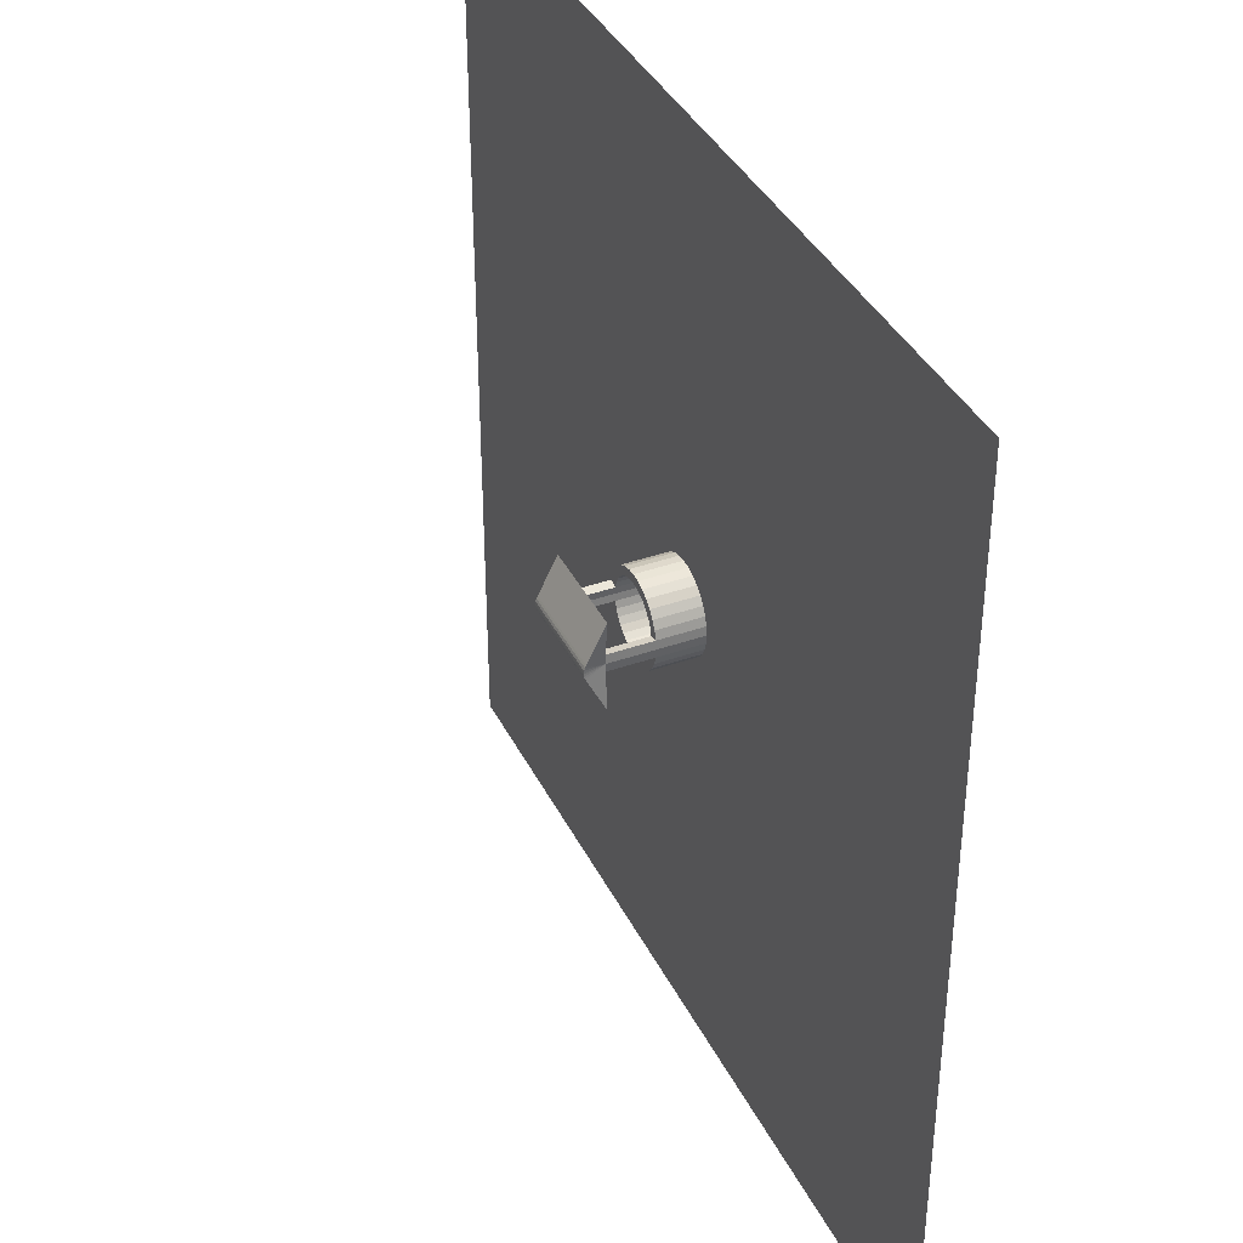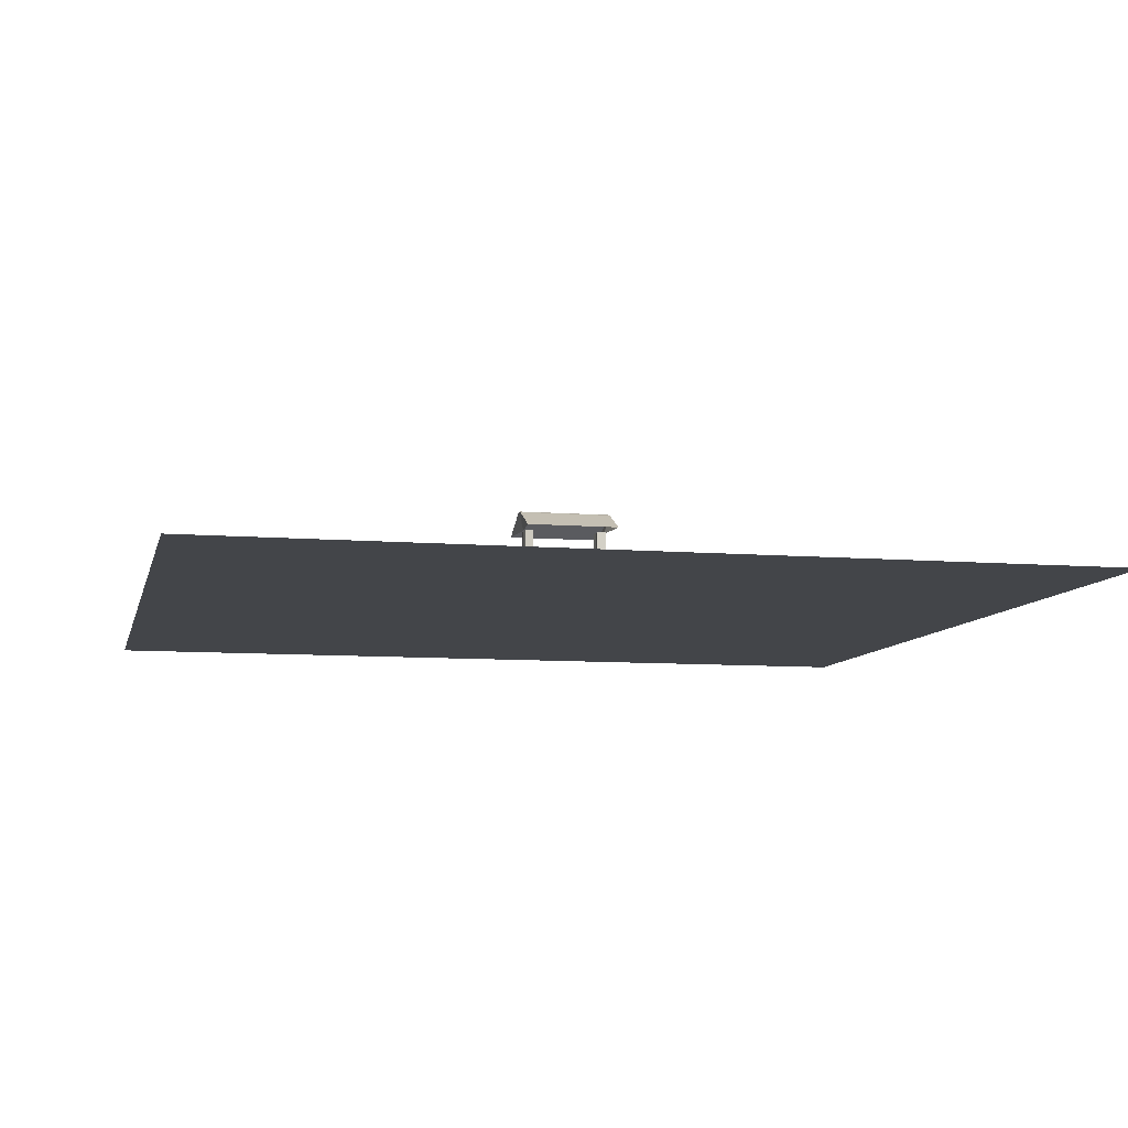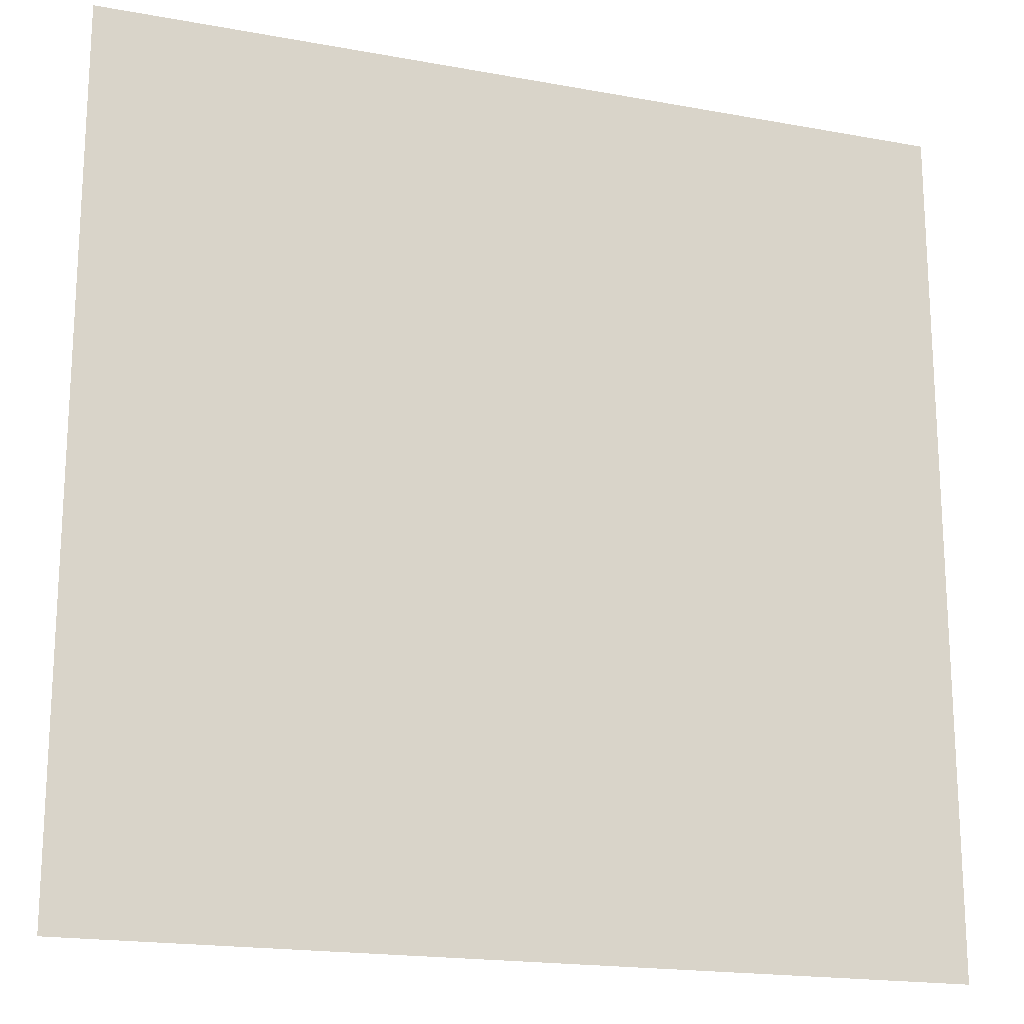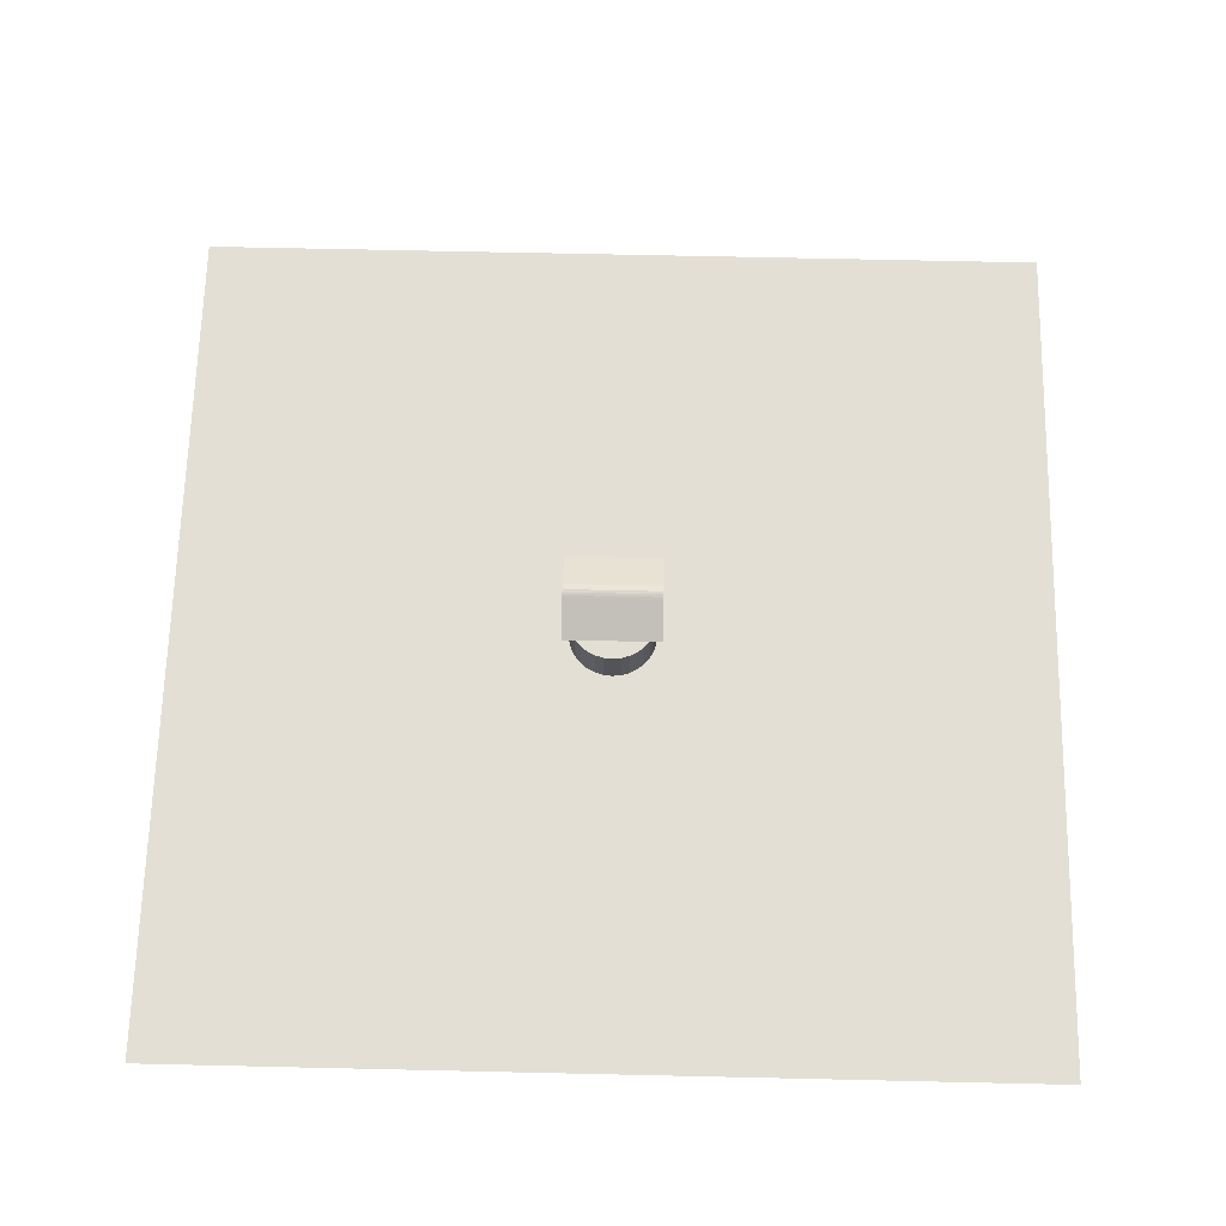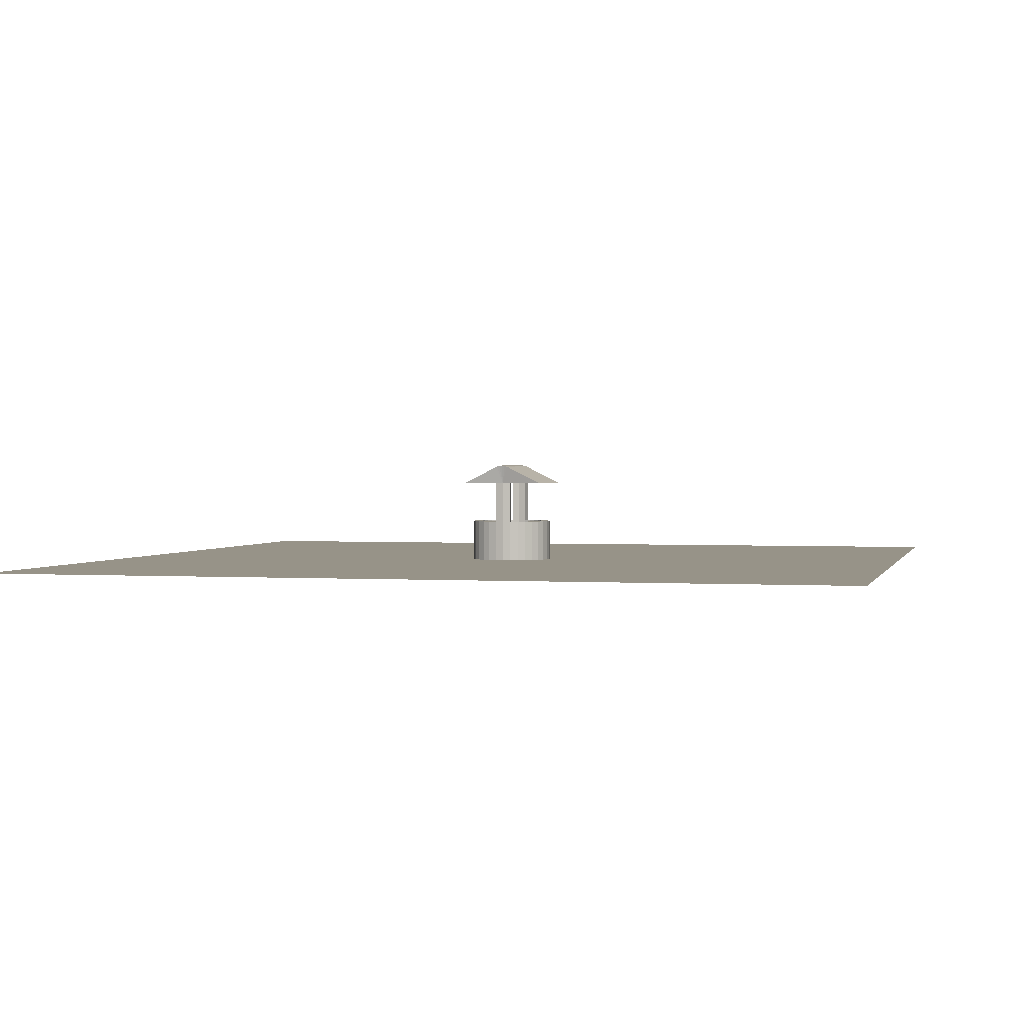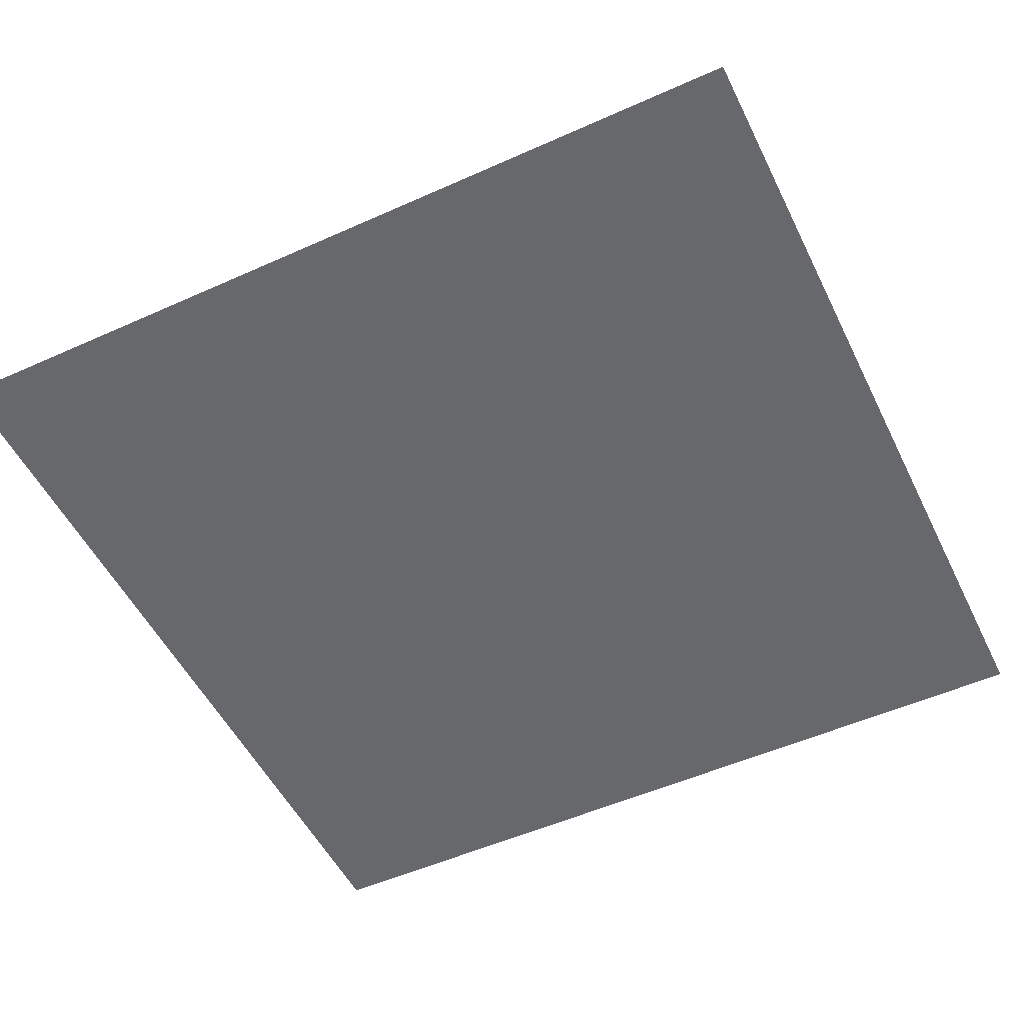
<metadata>
{"format":"obj","ext":"obj","renderer":"f3d","projection":"perspective","resolution":1024,"background":"white","views":[{"elev":38.2,"azim":-114.2,"up":"+Z"},{"elev":-8.6,"azim":-12.7,"up":"+Y"},{"elev":-18.5,"azim":-19.5,"up":"+Z"},{"elev":66.3,"azim":1.3,"up":"+Y"},{"elev":1.4,"azim":103.8,"up":"+Y"},{"elev":-52.3,"azim":-64.2,"up":"+Y"}]}
</metadata>
<code>
v 0 0 -1
v 0 1 -1
v 0.1951 0 -0.9808
v 0.1951 1 -0.9808
v 0.3827 0 -0.9239
v 0.3827 1 -0.9239
v 0.5556 0 -0.8315
v 0.5556 1 -0.8315
v 0.7071 0 -0.7071
v 0.7071 1 -0.7071
v 0.8315 0 -0.5556
v 0.8315 1 -0.5556
v 0.9239 0 -0.3827
v 0.9239 1 -0.3827
v 0.9808 0 -0.1951
v 0.9808 1 -0.1951
v 1 0 -0
v 1 1 -0
v 0.9808 0 0.1951
v 0.9808 1 0.1951
v 0.9239 0 0.3827
v 0.9239 1 0.3827
v 0.8315 0 0.5556
v 0.8315 1 0.5556
v 0.7071 0 0.7071
v 0.7071 1 0.7071
v 0.5556 0 0.8315
v 0.5556 1 0.8315
v 0.3827 0 0.9239
v 0.3827 1 0.9239
v 0.1951 0 0.9808
v 0.1951 1 0.9808
v -0 0 1
v -0 1 1
v -0.1951 0 0.9808
v -0.1951 1 0.9808
v -0.3827 0 0.9239
v -0.3827 1 0.9239
v -0.5556 0 0.8315
v -0.5556 1 0.8315
v -0.7071 0 0.7071
v -0.7071 1 0.7071
v -0.8315 0 0.5556
v -0.8315 1 0.5556
v -0.9239 0 0.3827
v -0.9239 1 0.3827
v -0.9808 0 0.1951
v -0.9808 1 0.1951
v -1 0 -1e-06
v -1 1 -1e-06
v -0.9808 0 -0.1951
v -0.9808 1 -0.1951
v -0.9239 0 -0.3827
v -0.9239 1 -0.3827
v -0.8315 0 -0.5556
v -0.8315 1 -0.5556
v -0.7071 0 -0.7071
v -0.7071 1 -0.7071
v -0.5556 0 -0.8315
v -0.5556 1 -0.8315
v -0.3827 0 -0.9239
v -0.3827 1 -0.9239
v -0.1951 0 -0.9808
v -0.1951 1 -0.9808
v 0 0 -0.8
v 0 1 -0.8
v 0.1561 0 -0.7846
v 0.1561 1 -0.7846
v 0.3061 0 -0.7391
v 0.3061 1 -0.7391
v 0.4445 0 -0.6652
v 0.4445 1 -0.6652
v 0.5657 0 -0.5657
v 0.5657 1 -0.5657
v 0.6652 0 -0.4445
v 0.6652 1 -0.4445
v 0.7391 0 -0.3061
v 0.7391 1 -0.3061
v 0.7846 0 -0.1561
v 0.7846 1 -0.1561
v 0.8 0 -0
v 0.8 1 -0
v 0.7846 0 0.1561
v 0.7846 1 0.1561
v 0.7391 0 0.3061
v 0.7391 1 0.3061
v 0.6652 0 0.4445
v 0.6652 1 0.4445
v 0.5657 0 0.5657
v 0.5657 1 0.5657
v 0.4445 0 0.6652
v 0.4445 1 0.6652
v 0.3061 0 0.7391
v 0.3061 1 0.7391
v 0.1561 0 0.7846
v 0.1561 1 0.7846
v -0 0 0.8
v -0 1 0.8
v -0.1561 0 0.7846
v -0.1561 1 0.7846
v -0.3061 0 0.7391
v -0.3061 1 0.7391
v -0.4445 0 0.6652
v -0.4445 1 0.6652
v -0.5657 0 0.5657
v -0.5657 1 0.5657
v -0.6652 0 0.4445
v -0.6652 1 0.4445
v -0.7391 0 0.3061
v -0.7391 1 0.3061
v -0.7846 0 0.1561
v -0.7846 1 0.1561
v -0.8 0 -1e-06
v -0.8 1 -1e-06
v -0.7846 0 -0.1561
v -0.7846 1 -0.1561
v -0.7391 0 -0.3061
v -0.7391 1 -0.3061
v -0.6652 0 -0.4445
v -0.6652 1 -0.4445
v -0.5657 0 -0.5657
v -0.5657 1 -0.5657
v -0.4445 0 -0.6652
v -0.4445 1 -0.6652
v -0.3061 0 -0.7391
v -0.3061 1 -0.7391
v -0.1561 0 -0.7846
v -0.1561 1 -0.7846
v 1 2 -0
v 0.9808 2 -0.1951
v 0.9808 2 0.1951
v -1 2 -1e-06
v -0.9808 2 0.1951
v -0.9808 2 -0.1951
v 0.8 2 -0
v 0.7846 2 -0.1561
v 0.7846 2 0.1561
v -0.8 2 -1e-06
v -0.7846 2 0.1561
v -0.7846 2 -0.1561
v -1.1 2 1
v 1.1 2 1
v -1.1 2 -1
v 1.1 2 -1
v -1.1 2.411 0.1789
v -1.1 2.411 -0.1789
v -1.1 2.435 0.1275
v -1.1 2.455 0.06881
v -1.1 2.463 -9e-06
v -1.1 2.455 -0.06881
v -1.1 2.435 -0.1275
v 1.1 2.411 -0.1789
v 1.1 2.411 0.1789
v 1.1 2.435 -0.1275
v 1.1 2.455 -0.06881
v 1.1 2.463 9e-06
v 1.1 2.455 0.06881
v 1.1 2.435 0.1275
f 2 3 1
f 4 5 3
f 6 7 5
f 8 9 7
f 10 11 9
f 12 13 11
f 14 15 13
f 16 17 15
f 18 19 17
f 20 21 19
f 22 23 21
f 24 25 23
f 26 27 25
f 28 29 27
f 30 31 29
f 32 33 31
f 34 35 33
f 36 37 35
f 38 39 37
f 40 41 39
f 42 43 41
f 44 45 43
f 46 47 45
f 48 49 47
f 50 51 49
f 52 53 51
f 54 55 53
f 56 57 55
f 58 59 57
f 60 61 59
f 70 8 6
f 62 63 61
f 64 1 63
f 31 47 15
f 67 66 65
f 69 68 67
f 71 70 69
f 73 72 71
f 75 74 73
f 77 76 75
f 79 78 77
f 81 80 79
f 83 82 81
f 85 84 83
f 87 86 85
f 89 88 87
f 91 90 89
f 93 92 91
f 95 94 93
f 97 96 95
f 99 98 97
f 101 100 99
f 103 102 101
f 105 104 103
f 107 106 105
f 109 108 107
f 111 110 109
f 113 112 111
f 115 114 113
f 117 116 115
f 119 118 117
f 121 120 119
f 123 122 121
f 125 124 123
f 127 126 125
f 65 128 127
f 91 83 67
f 4 70 6
f 66 4 2
f 64 66 2
f 126 64 62
f 124 62 60
f 122 60 58
f 120 58 56
f 118 56 54
f 116 54 52
f 116 138 114
f 112 133 48
f 110 48 46
f 44 110 46
f 106 44 42
f 40 106 42
f 102 40 38
f 36 102 38
f 98 36 34
f 96 34 32
f 94 32 30
f 92 30 28
f 90 28 26
f 88 26 24
f 86 24 22
f 84 22 20
f 48 132 50
f 84 135 82
f 78 16 14
f 76 14 12
f 74 12 10
f 72 10 8
f 132 140 134
f 139 132 133
f 135 131 129
f 130 135 129
f 82 136 80
f 20 137 84
f 114 139 112
f 52 140 116
f 18 131 20
f 80 130 16
f 16 129 18
f 50 134 52
f 158 153 129
f 152 143 146
f 146 154 152
f 151 155 154
f 155 149 156
f 156 148 157
f 148 158 157
f 147 153 158
f 142 145 141
f 150 151 132
f 2 4 3
f 4 6 5
f 6 8 7
f 8 10 9
f 10 12 11
f 12 14 13
f 14 16 15
f 16 18 17
f 18 20 19
f 20 22 21
f 22 24 23
f 24 26 25
f 26 28 27
f 28 30 29
f 30 32 31
f 32 34 33
f 34 36 35
f 36 38 37
f 38 40 39
f 40 42 41
f 42 44 43
f 44 46 45
f 46 48 47
f 48 50 49
f 50 52 51
f 52 54 53
f 54 56 55
f 56 58 57
f 58 60 59
f 60 62 61
f 70 72 8
f 62 64 63
f 64 2 1
f 63 1 3
f 3 5 7
f 7 9 11
f 11 13 7
f 15 17 19
f 19 21 15
f 23 25 31
f 27 29 31
f 31 33 35
f 35 37 39
f 39 41 43
f 43 45 47
f 47 49 51
f 51 53 55
f 55 57 63
f 59 61 63
f 63 3 15
f 7 13 15
f 15 21 23
f 25 27 31
f 31 35 47
f 39 43 47
f 47 51 63
f 57 59 63
f 3 7 15
f 15 23 31
f 35 39 47
f 51 55 63
f 63 15 47
f 67 68 66
f 69 70 68
f 71 72 70
f 73 74 72
f 75 76 74
f 77 78 76
f 79 80 78
f 81 82 80
f 83 84 82
f 85 86 84
f 87 88 86
f 89 90 88
f 91 92 90
f 93 94 92
f 95 96 94
f 97 98 96
f 99 100 98
f 101 102 100
f 103 104 102
f 105 106 104
f 107 108 106
f 109 110 108
f 111 112 110
f 113 114 112
f 115 116 114
f 117 118 116
f 119 120 118
f 121 122 120
f 123 124 122
f 125 126 124
f 127 128 126
f 65 66 128
f 67 65 127
f 127 125 123
f 123 121 119
f 119 117 123
f 115 113 111
f 111 109 107
f 107 105 103
f 103 101 99
f 99 97 95
f 95 93 91
f 91 89 87
f 87 85 91
f 83 81 79
f 79 77 83
f 75 73 71
f 71 69 67
f 67 127 123
f 123 117 115
f 115 111 99
f 107 103 99
f 99 95 91
f 91 85 83
f 83 77 75
f 75 71 83
f 67 123 99
f 111 107 99
f 99 91 67
f 83 71 67
f 123 115 99
f 4 68 70
f 66 68 4
f 64 128 66
f 126 128 64
f 124 126 62
f 122 124 60
f 120 122 58
f 118 120 56
f 116 118 54
f 116 140 138
f 112 139 133
f 110 112 48
f 44 108 110
f 106 108 44
f 40 104 106
f 102 104 40
f 36 100 102
f 98 100 36
f 96 98 34
f 94 96 32
f 92 94 30
f 90 92 28
f 88 90 26
f 86 88 24
f 84 86 22
f 48 133 132
f 84 137 135
f 78 80 16
f 76 78 14
f 74 76 12
f 72 74 10
f 132 138 140
f 139 138 132
f 135 137 131
f 130 136 135
f 82 135 136
f 20 131 137
f 114 138 139
f 52 134 140
f 18 129 131
f 80 136 130
f 16 130 129
f 50 132 134
f 129 144 152
f 152 154 129
f 155 156 129
f 157 158 129
f 153 142 129
f 129 154 155
f 156 157 129
f 152 144 143
f 146 151 154
f 151 150 155
f 155 150 149
f 156 149 148
f 148 147 158
f 147 145 153
f 142 153 145
f 143 132 146
f 141 145 132
f 147 148 132
f 149 150 132
f 151 146 132
f 132 145 147
f 148 149 132
v -10 0 10
v 10 0 10
v -10 0 -10
v 10 0 -10
f 160 161 159
f 160 162 161

</code>
